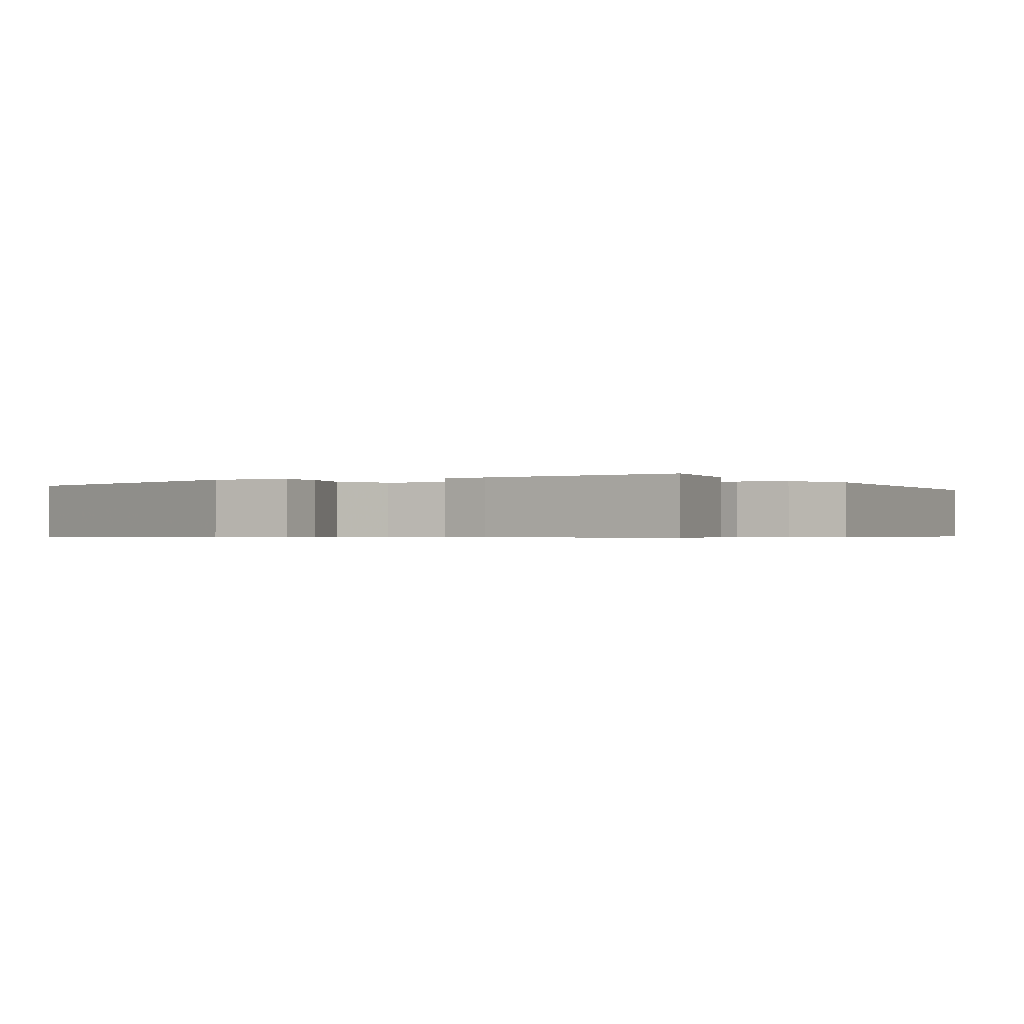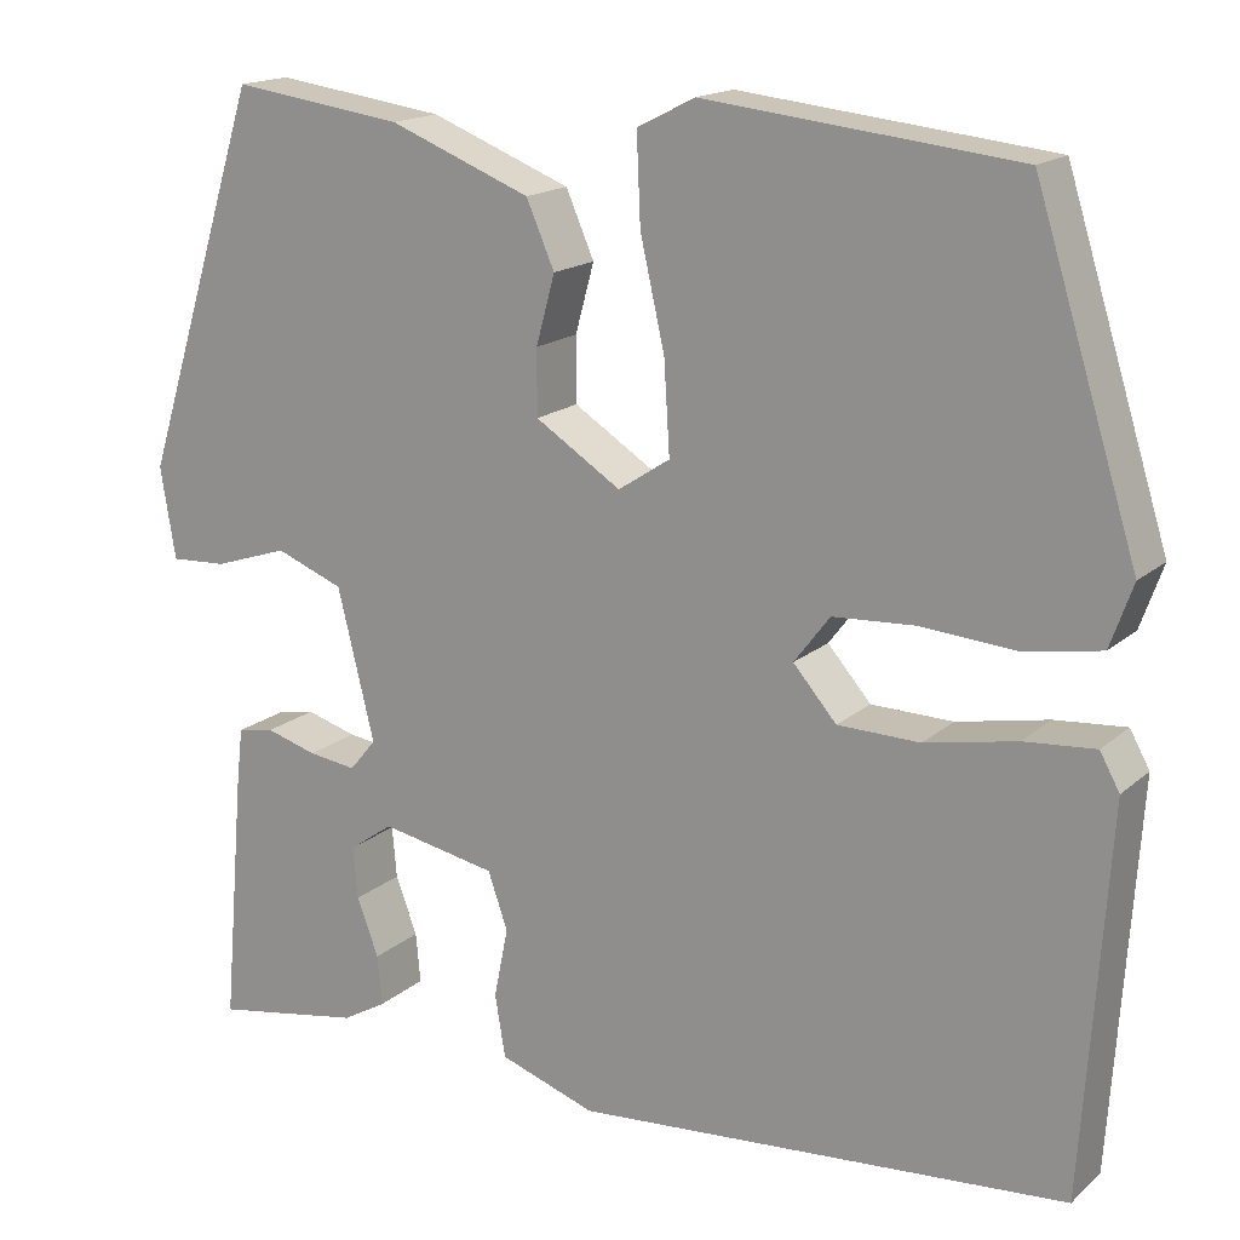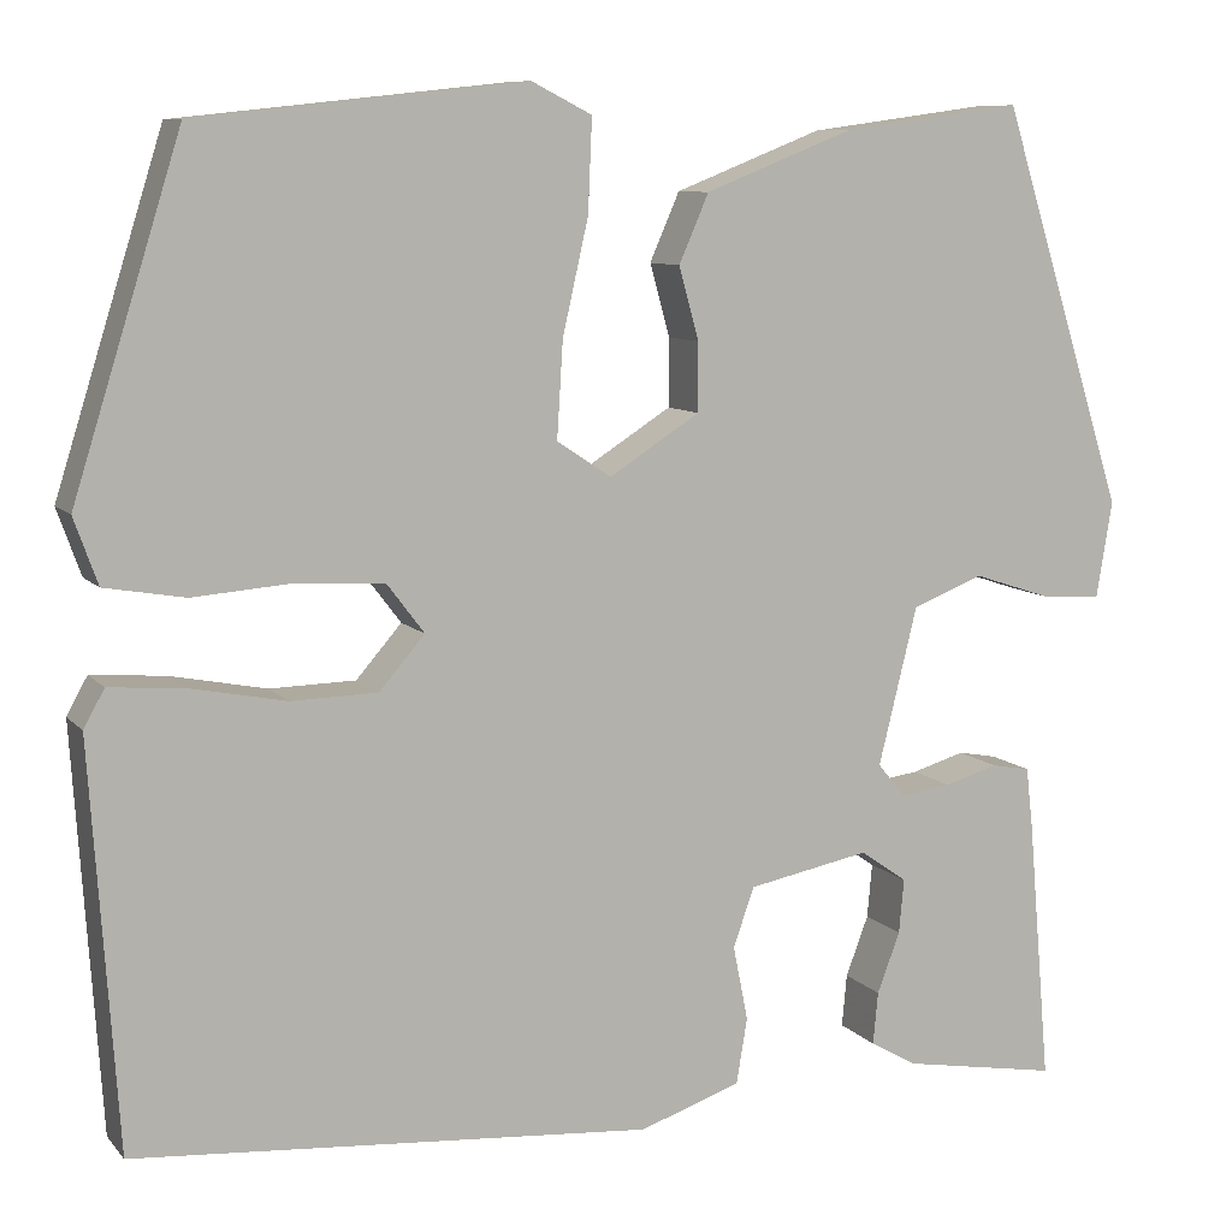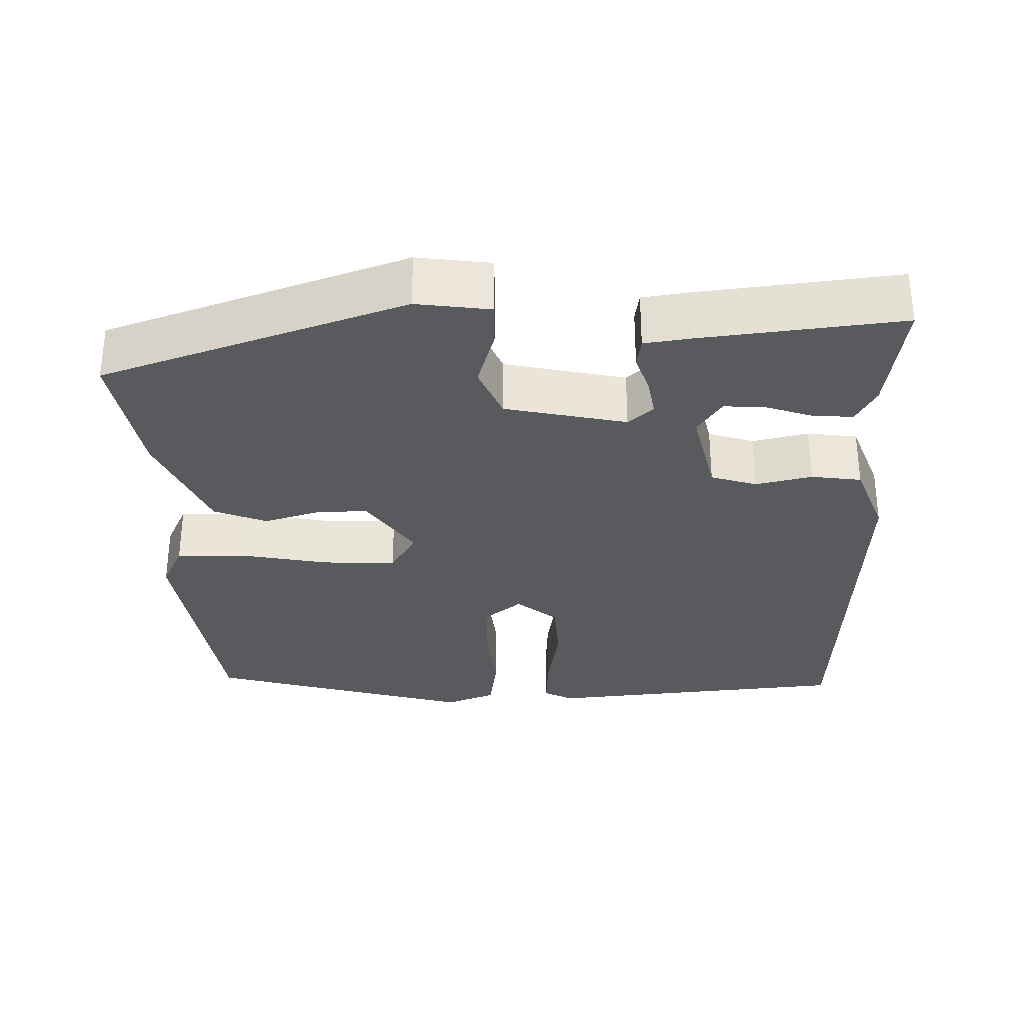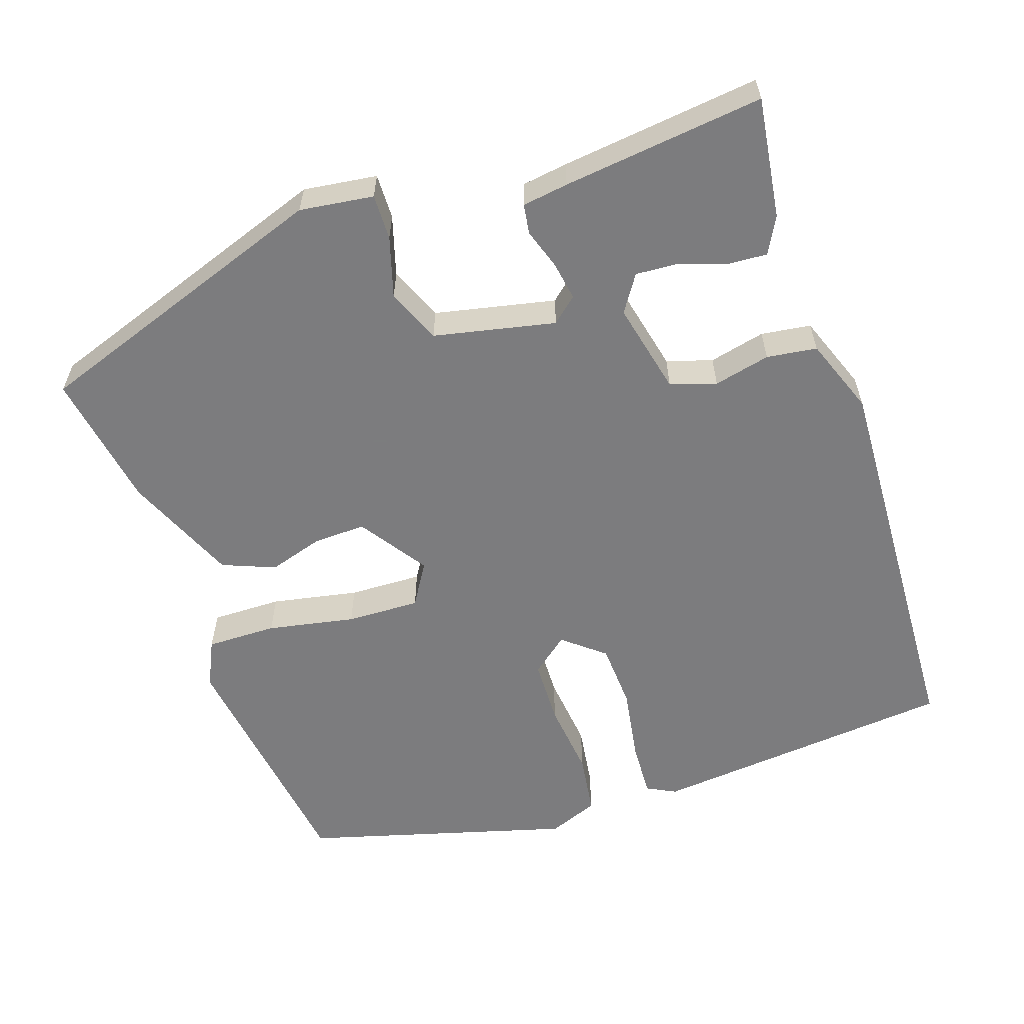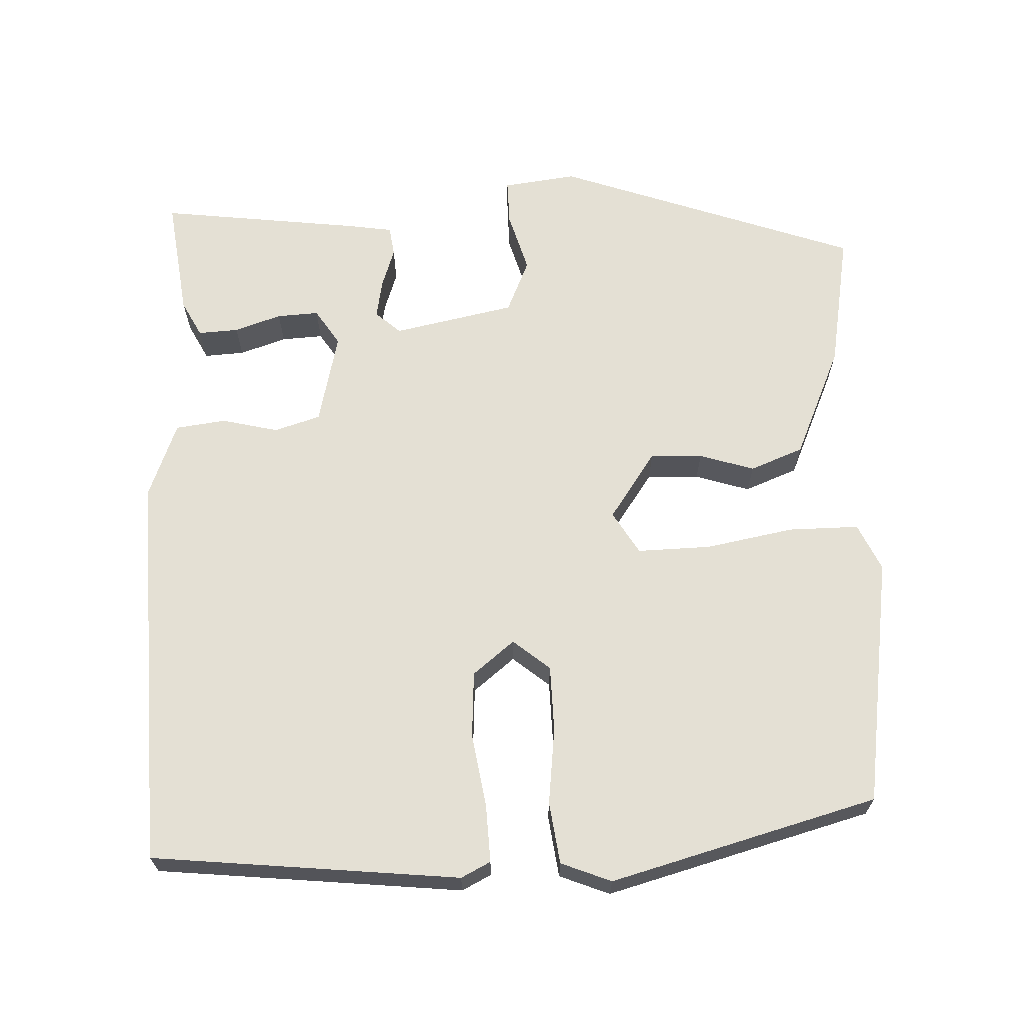
<metadata>
{"format":"obj","ext":"obj","renderer":"f3d","projection":"perspective","resolution":1024,"background":"white","views":[{"elev":-0.6,"azim":121.7,"up":"+Y"},{"elev":16.8,"azim":-148.7,"up":"+Z"},{"elev":8.9,"azim":-22.7,"up":"+Z"},{"elev":-31.2,"azim":93.0,"up":"+Y"},{"elev":-58.9,"azim":110.4,"up":"+Y"},{"elev":66.1,"azim":-90.1,"up":"+Y"}]}
</metadata>
<code>
v -0.504 0.07 -0.461
v -0.531 0.07 -0.055
v -0.51 0.07 -0.017
v -0.435 0.07 -0.023
v -0.338 0.07 -0.042
v -0.251 0.07 -0.04
v -0.205 0.07 0.013
v -0.243 0.07 0.063
v -0.33 0.07 0.068
v -0.431 0.07 0.06
v -0.512 0.07 0.074
v -0.536 0.07 0.141
v -0.427 0.07 0.489
v -0.096 0.07 0.525
v -0.035 0.07 0.494
v -0.039 0.07 0.401
v -0.065 0.07 0.286
v -0.071 0.07 0.189
v -0.016 0.07 0.153
v 0.075 0.07 0.211
v 0.075 0.07 0.28
v 0.055 0.07 0.353
v 0.085 0.07 0.422
v 0.235 0.07 0.481
v 0.417 0.07 0.506
v 0.544 0.07 0.103
v 0.528 0.07 0.006
v 0.468 0.07 0.009
v 0.389 0.07 0.035
v 0.317 0.07 0.007
v 0.278 0.07 -0.152
v 0.306 0.07 -0.186
v 0.357 0.07 -0.179
v 0.411 0.07 -0.163
v 0.45 0.07 -0.17
v 0.457 0.07 -0.231
v 0.48 0.07 -0.497
v 0.322 0.07 -0.47
v 0.275 0.07 -0.443
v 0.28 0.07 -0.39
v 0.303 0.07 -0.329
v 0.308 0.07 -0.274
v 0.261 0.07 -0.241
v 0.138 0.07 -0.265
v 0.117 0.07 -0.325
v 0.132 0.07 -0.4
v 0.121 0.07 -0.466
v 0.019 0.07 -0.501
v -0.504 0 -0.461
v -0.531 0 -0.055
v -0.51 0 -0.017
v -0.435 0 -0.023
v -0.338 0 -0.042
v -0.251 0 -0.04
v -0.205 0 0.013
v -0.243 0 0.063
v -0.33 0 0.068
v -0.431 0 0.06
v -0.512 0 0.074
v -0.536 0 0.141
v -0.427 0 0.489
v -0.096 0 0.525
v -0.035 0 0.494
v -0.039 0 0.401
v -0.065 0 0.286
v -0.071 0 0.189
v -0.016 0 0.153
v 0.075 0 0.211
v 0.075 0 0.28
v 0.055 0 0.353
v 0.085 0 0.422
v 0.235 0 0.481
v 0.417 0 0.506
v 0.544 0 0.103
v 0.528 0 0.006
v 0.468 0 0.009
v 0.389 0 0.035
v 0.317 0 0.007
v 0.278 0 -0.152
v 0.306 0 -0.186
v 0.357 0 -0.179
v 0.411 0 -0.163
v 0.45 0 -0.17
v 0.457 0 -0.231
v 0.48 0 -0.497
v 0.322 0 -0.47
v 0.275 0 -0.443
v 0.28 0 -0.39
v 0.303 0 -0.329
v 0.308 0 -0.274
v 0.261 0 -0.241
v 0.138 0 -0.265
v 0.117 0 -0.325
v 0.132 0 -0.4
v 0.121 0 -0.466
v 0.019 0 -0.501
f 3 4 5
f 2 3 5
f 1 2 5
f 48 1 5
f 47 48 5
f 46 47 5
f 45 46 5
f 44 45 5 6
f 43 44 6 7
f 39 40 41
f 38 39 41
f 37 38 41
f 36 37 41
f 35 36 41
f 34 35 41
f 33 34 41 42
f 32 33 42 43
f 27 28 29
f 26 27 29
f 25 26 29
f 24 25 29
f 23 24 29
f 22 23 29
f 21 22 29
f 20 21 29 30
f 19 20 30 31
f 15 16 17
f 14 15 17
f 13 14 17
f 12 13 17
f 11 12 17
f 10 11 17
f 9 10 17
f 8 9 17 18
f 31 32 43
f 19 31 43
f 18 19 43
f 8 18 43
f 7 8 43
f 53 52 51
f 53 51 50
f 53 50 49
f 53 49 96
f 53 96 95
f 53 95 94
f 53 94 93
f 54 53 93 92
f 55 54 92 91
f 89 88 87
f 89 87 86
f 89 86 85
f 89 85 84
f 89 84 83
f 89 83 82
f 90 89 82 81
f 91 90 81 80
f 77 76 75
f 77 75 74
f 77 74 73
f 77 73 72
f 77 72 71
f 77 71 70
f 77 70 69
f 78 77 69 68
f 79 78 68 67
f 65 64 63
f 65 63 62
f 65 62 61
f 65 61 60
f 65 60 59
f 65 59 58
f 65 58 57
f 66 65 57 56
f 91 80 79
f 91 79 67
f 91 67 66
f 91 66 56
f 91 56 55
f 1 49 50 2
f 2 50 51 3
f 3 51 52 4
f 4 52 53 5
f 5 53 54 6
f 6 54 55 7
f 7 55 56 8
f 8 56 57 9
f 9 57 58 10
f 10 58 59 11
f 11 59 60 12
f 12 60 61 13
f 13 61 62 14
f 14 62 63 15
f 15 63 64 16
f 16 64 65 17
f 17 65 66 18
f 18 66 67 19
f 19 67 68 20
f 20 68 69 21
f 21 69 70 22
f 22 70 71 23
f 23 71 72 24
f 24 72 73 25
f 25 73 74 26
f 26 74 75 27
f 27 75 76 28
f 28 76 77 29
f 29 77 78 30
f 30 78 79 31
f 31 79 80 32
f 32 80 81 33
f 33 81 82 34
f 34 82 83 35
f 35 83 84 36
f 36 84 85 37
f 37 85 86 38
f 38 86 87 39
f 39 87 88 40
f 40 88 89 41
f 41 89 90 42
f 42 90 91 43
f 43 91 92 44
f 44 92 93 45
f 45 93 94 46
f 46 94 95 47
f 47 95 96 48
f 48 96 49 1

</code>
